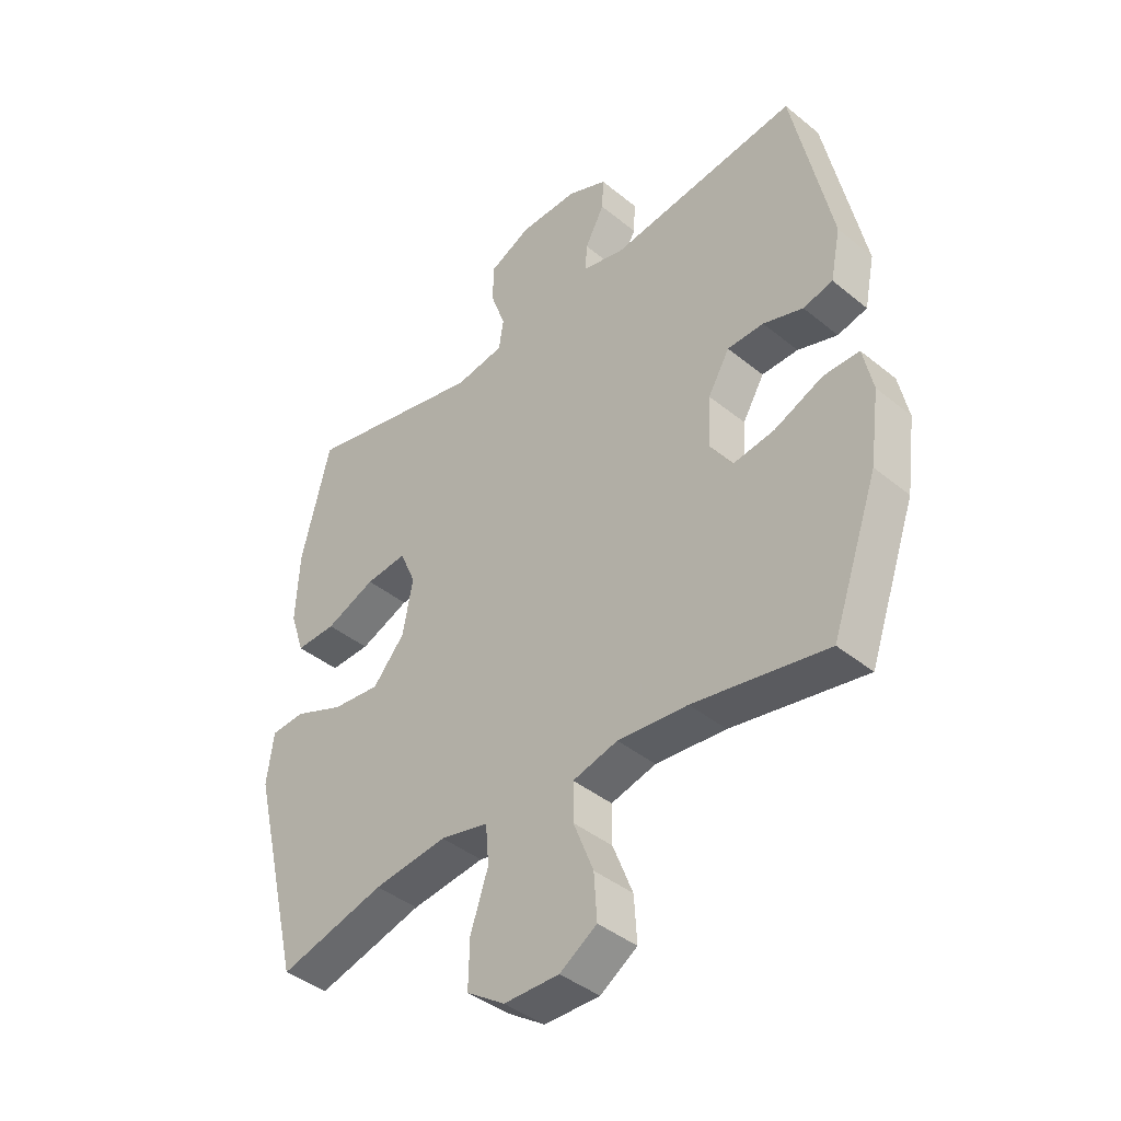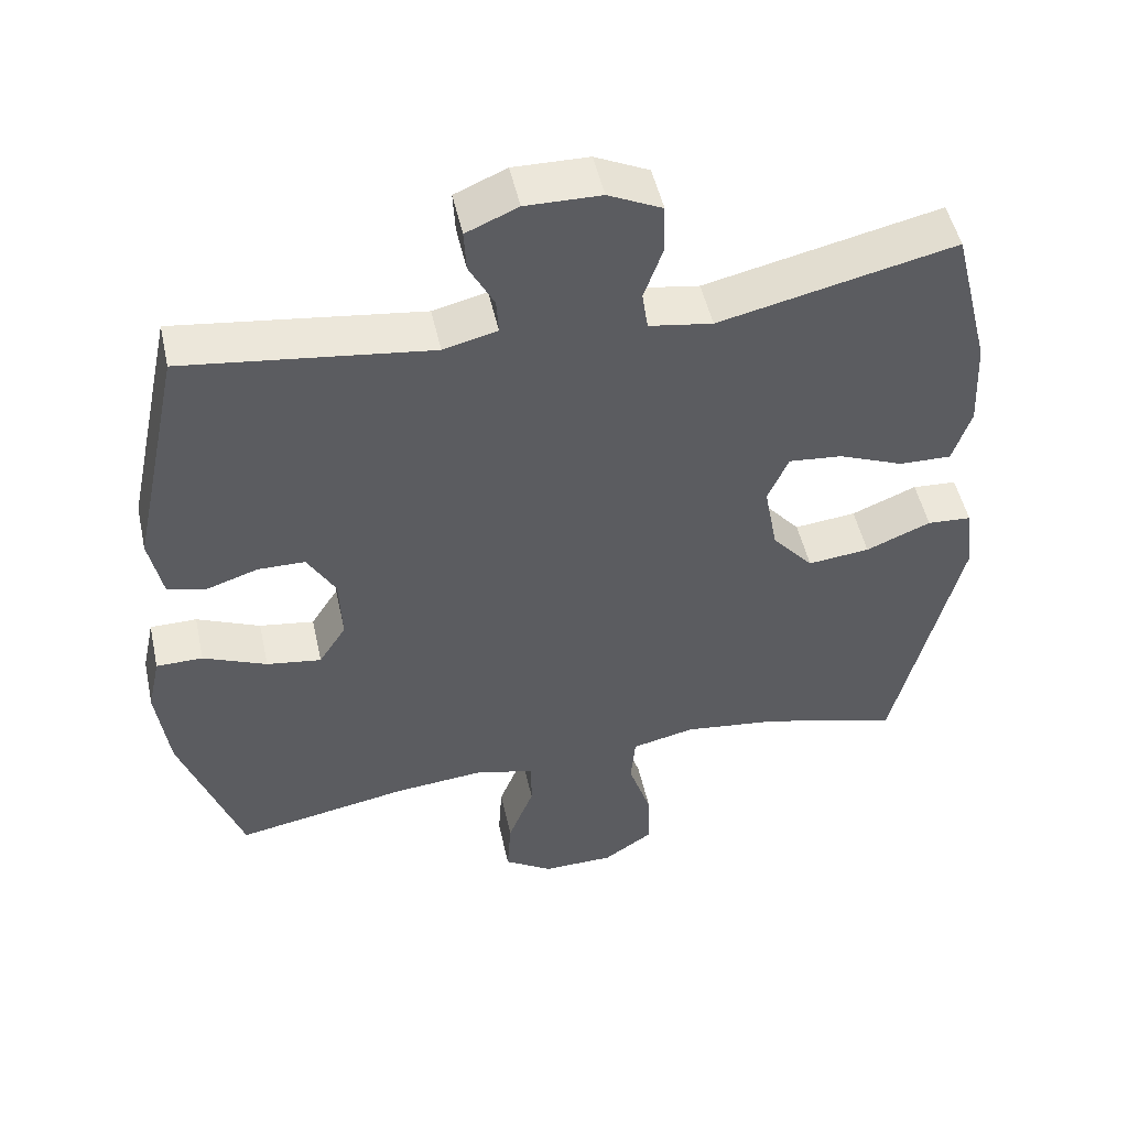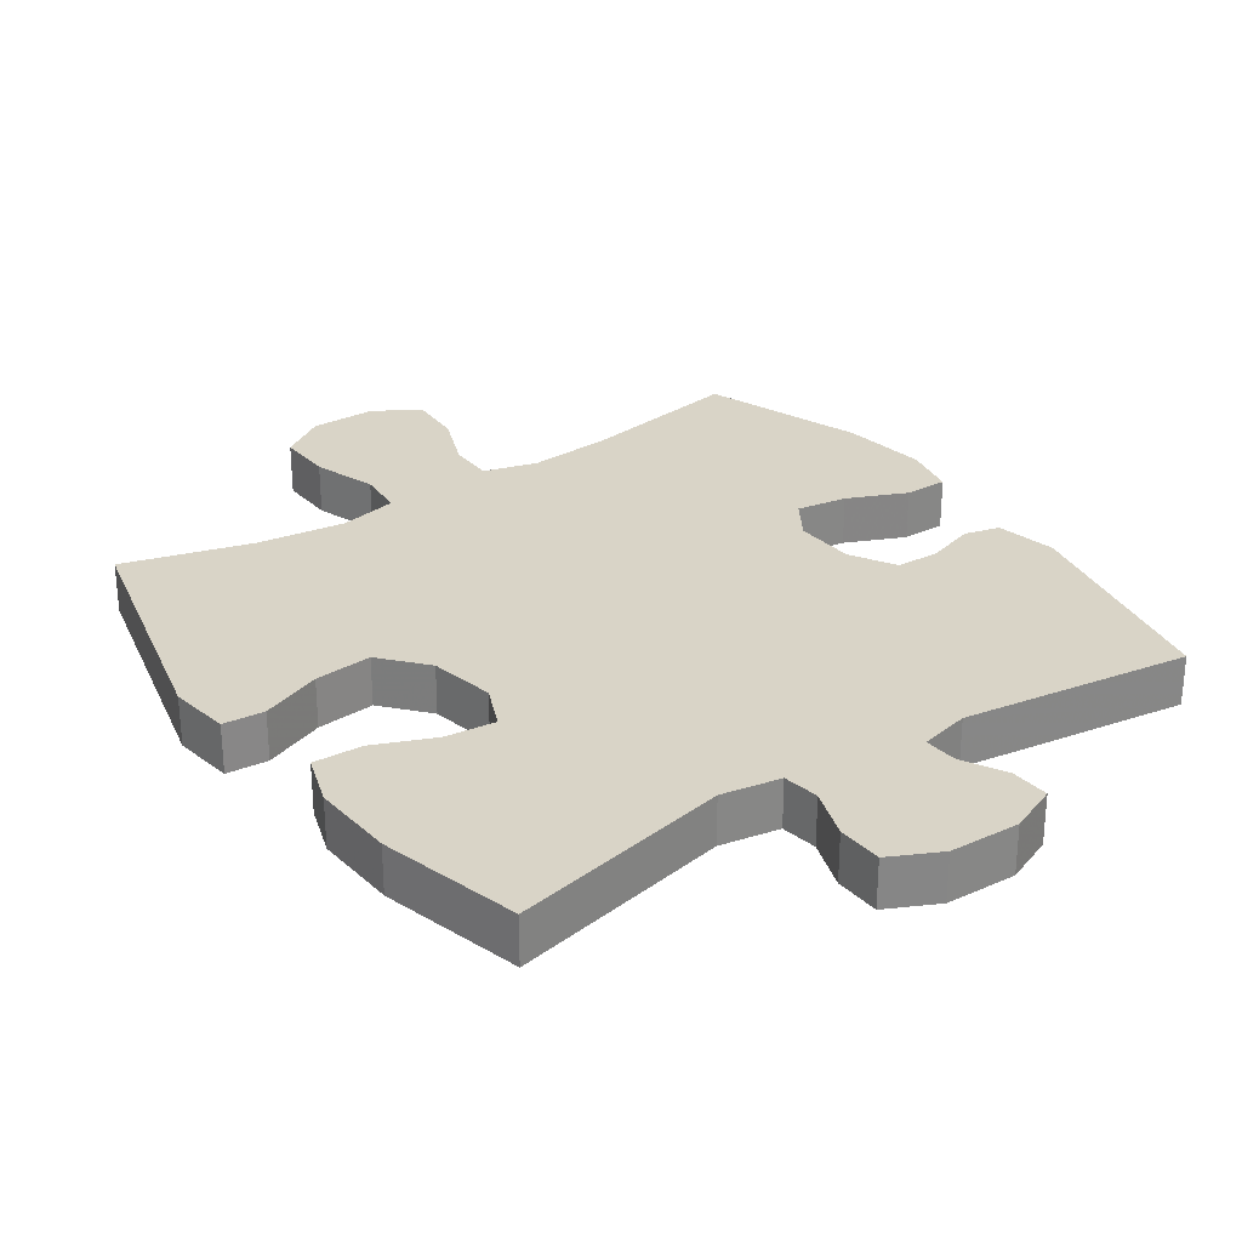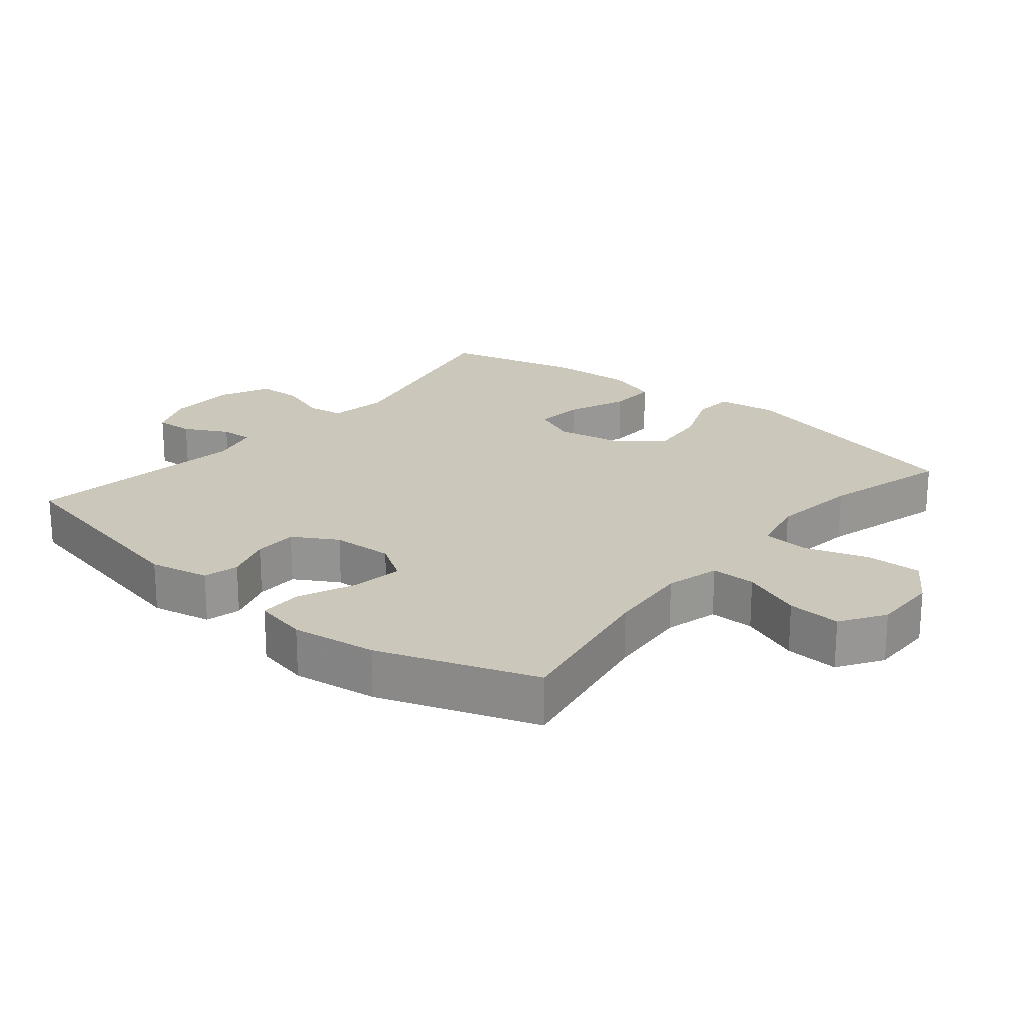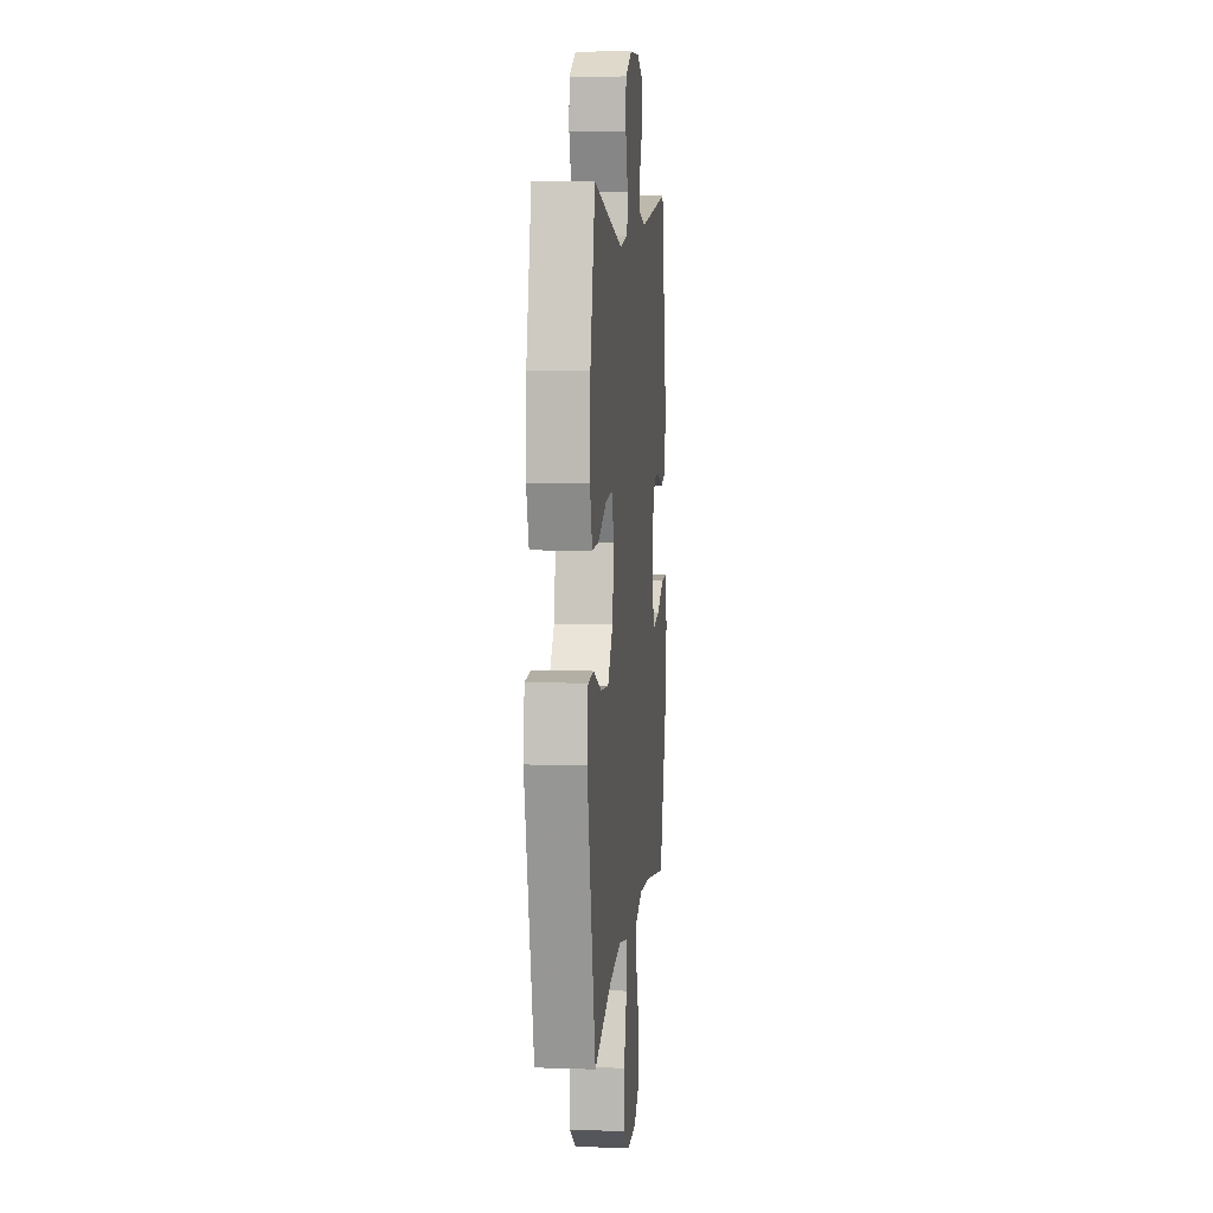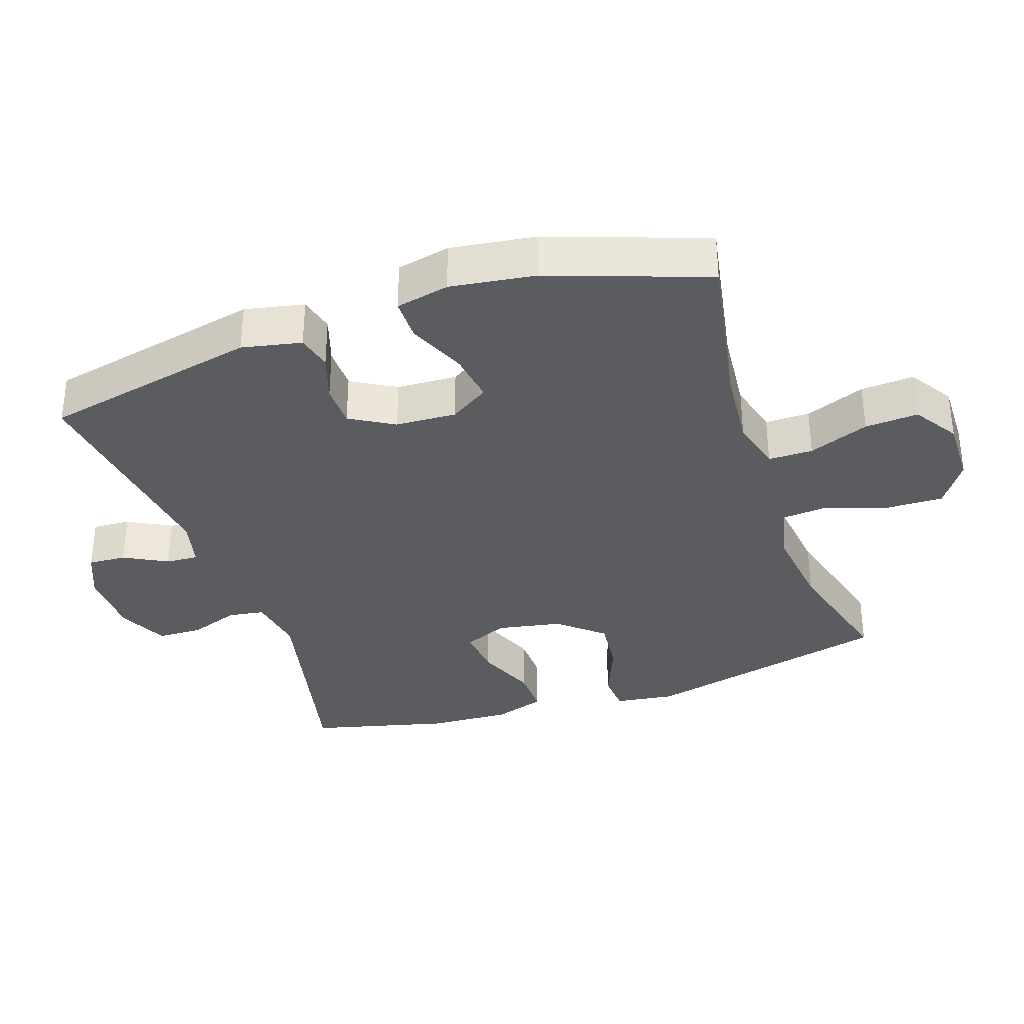
<metadata>
{"format":"obj","ext":"obj","renderer":"f3d","projection":"perspective","resolution":1024,"background":"white","views":[{"elev":-41.3,"azim":45.4,"up":"+Z"},{"elev":49.9,"azim":167.6,"up":"+Z"},{"elev":28.4,"azim":-34.7,"up":"+Y"},{"elev":21.6,"azim":129.6,"up":"+Y"},{"elev":7.6,"azim":-84.6,"up":"+Z"},{"elev":-34.3,"azim":108.7,"up":"+Y"}]}
</metadata>
<code>
v -0.5 0.07 -0.5
v -0.59 0.07 -0.131
v -0.578 0.07 -0.042
v -0.518 0.07 -0.038
v -0.43 0.07 -0.074
v -0.346 0.07 -0.083
v -0.29 0.07 -0.018
v -0.272 0.07 0.078
v -0.3 0.07 0.143
v -0.373 0.07 0.136
v -0.461 0.07 0.1
v -0.532 0.07 0.098
v -0.557 0.07 0.174
v -0.551 0.07 0.296
v -0.5 0.07 0.5
v -0.181 0.07 0.428
v -0.095 0.07 0.442
v -0.087 0.07 0.495
v -0.113 0.07 0.569
v -0.111 0.07 0.635
v -0.038 0.07 0.67
v 0.064 0.07 0.672
v 0.134 0.07 0.642
v 0.131 0.07 0.586
v 0.097 0.07 0.522
v 0.094 0.07 0.474
v 0.167 0.07 0.456
v 0.5 0.07 0.5
v 0.568 0.07 0.18
v 0.55 0.07 0.092
v 0.498 0.07 0.079
v 0.428 0.07 0.102
v 0.364 0.07 0.101
v 0.326 0.07 0.036
v 0.322 0.07 -0.054
v 0.359 0.07 -0.112
v 0.433 0.07 -0.101
v 0.519 0.07 -0.064
v 0.582 0.07 -0.064
v 0.599 0.07 -0.143
v 0.582 0.07 -0.268
v 0.5 0.07 -0.5
v 0.265 0.07 -0.457
v 0.142 0.07 -0.446
v 0.063 0.07 -0.467
v 0.063 0.07 -0.533
v 0.098 0.07 -0.622
v 0.103 0.07 -0.701
v 0.038 0.07 -0.743
v -0.059 0.07 -0.742
v -0.126 0.07 -0.697
v -0.124 0.07 -0.614
v -0.093 0.07 -0.521
v -0.099 0.07 -0.452
v -0.184 0.07 -0.433
v -0.313 0.07 -0.449
v -0.5 0 -0.5
v -0.59 0 -0.131
v -0.578 0 -0.042
v -0.518 0 -0.038
v -0.43 0 -0.074
v -0.346 0 -0.083
v -0.29 0 -0.018
v -0.272 0 0.078
v -0.3 0 0.143
v -0.373 0 0.136
v -0.461 0 0.1
v -0.532 0 0.098
v -0.557 0 0.174
v -0.551 0 0.296
v -0.5 0 0.5
v -0.181 0 0.428
v -0.095 0 0.442
v -0.087 0 0.495
v -0.113 0 0.569
v -0.111 0 0.635
v -0.038 0 0.67
v 0.064 0 0.672
v 0.134 0 0.642
v 0.131 0 0.586
v 0.097 0 0.522
v 0.094 0 0.474
v 0.167 0 0.456
v 0.5 0 0.5
v 0.568 0 0.18
v 0.55 0 0.092
v 0.498 0 0.079
v 0.428 0 0.102
v 0.364 0 0.101
v 0.326 0 0.036
v 0.322 0 -0.054
v 0.359 0 -0.112
v 0.433 0 -0.101
v 0.519 0 -0.064
v 0.582 0 -0.064
v 0.599 0 -0.143
v 0.582 0 -0.268
v 0.5 0 -0.5
v 0.265 0 -0.457
v 0.142 0 -0.446
v 0.063 0 -0.467
v 0.063 0 -0.533
v 0.098 0 -0.622
v 0.103 0 -0.701
v 0.038 0 -0.743
v -0.059 0 -0.742
v -0.126 0 -0.697
v -0.124 0 -0.614
v -0.093 0 -0.521
v -0.099 0 -0.452
v -0.184 0 -0.433
v -0.313 0 -0.449
f 50 51 52 53
f 50 53 54
f 49 50 54
f 46 47 48 49
f 45 46 49 54
f 44 45 54 55
f 40 41 42 43
f 40 43 44
f 37 38 39 40
f 36 37 40 44
f 35 36 44 55
f 29 30 31 32
f 27 28 29 32
f 26 27 32 33
f 22 23 24 25
f 22 25 26
f 21 22 26
f 18 19 20 21
f 17 18 21 26
f 13 14 15 16
f 13 16 17
f 10 11 12 13
f 9 10 13 17
f 8 9 17 26
f 2 3 4 5
f 56 1 2 5
f 56 5 6
f 34 35 55 56
f 34 56 6 7
f 26 33 34
f 7 8 26 34
f 109 108 107 106
f 110 109 106
f 110 106 105
f 105 104 103 102
f 110 105 102 101
f 111 110 101 100
f 99 98 97 96
f 100 99 96
f 96 95 94 93
f 100 96 93 92
f 111 100 92 91
f 88 87 86 85
f 88 85 84 83
f 89 88 83 82
f 81 80 79 78
f 82 81 78
f 82 78 77
f 77 76 75 74
f 82 77 74 73
f 72 71 70 69
f 73 72 69
f 69 68 67 66
f 73 69 66 65
f 82 73 65 64
f 61 60 59 58
f 61 58 57 112
f 62 61 112
f 112 111 91 90
f 63 62 112 90
f 90 89 82
f 90 82 64 63
f 1 57 58 2
f 2 58 59 3
f 3 59 60 4
f 4 60 61 5
f 5 61 62 6
f 6 62 63 7
f 7 63 64 8
f 8 64 65 9
f 9 65 66 10
f 10 66 67 11
f 11 67 68 12
f 12 68 69 13
f 13 69 70 14
f 14 70 71 15
f 15 71 72 16
f 16 72 73 17
f 17 73 74 18
f 18 74 75 19
f 19 75 76 20
f 20 76 77 21
f 21 77 78 22
f 22 78 79 23
f 23 79 80 24
f 24 80 81 25
f 25 81 82 26
f 26 82 83 27
f 27 83 84 28
f 28 84 85 29
f 29 85 86 30
f 30 86 87 31
f 31 87 88 32
f 32 88 89 33
f 33 89 90 34
f 34 90 91 35
f 35 91 92 36
f 36 92 93 37
f 37 93 94 38
f 38 94 95 39
f 39 95 96 40
f 40 96 97 41
f 41 97 98 42
f 42 98 99 43
f 43 99 100 44
f 44 100 101 45
f 45 101 102 46
f 46 102 103 47
f 47 103 104 48
f 48 104 105 49
f 49 105 106 50
f 50 106 107 51
f 51 107 108 52
f 52 108 109 53
f 53 109 110 54
f 54 110 111 55
f 55 111 112 56
f 56 112 57 1

</code>
